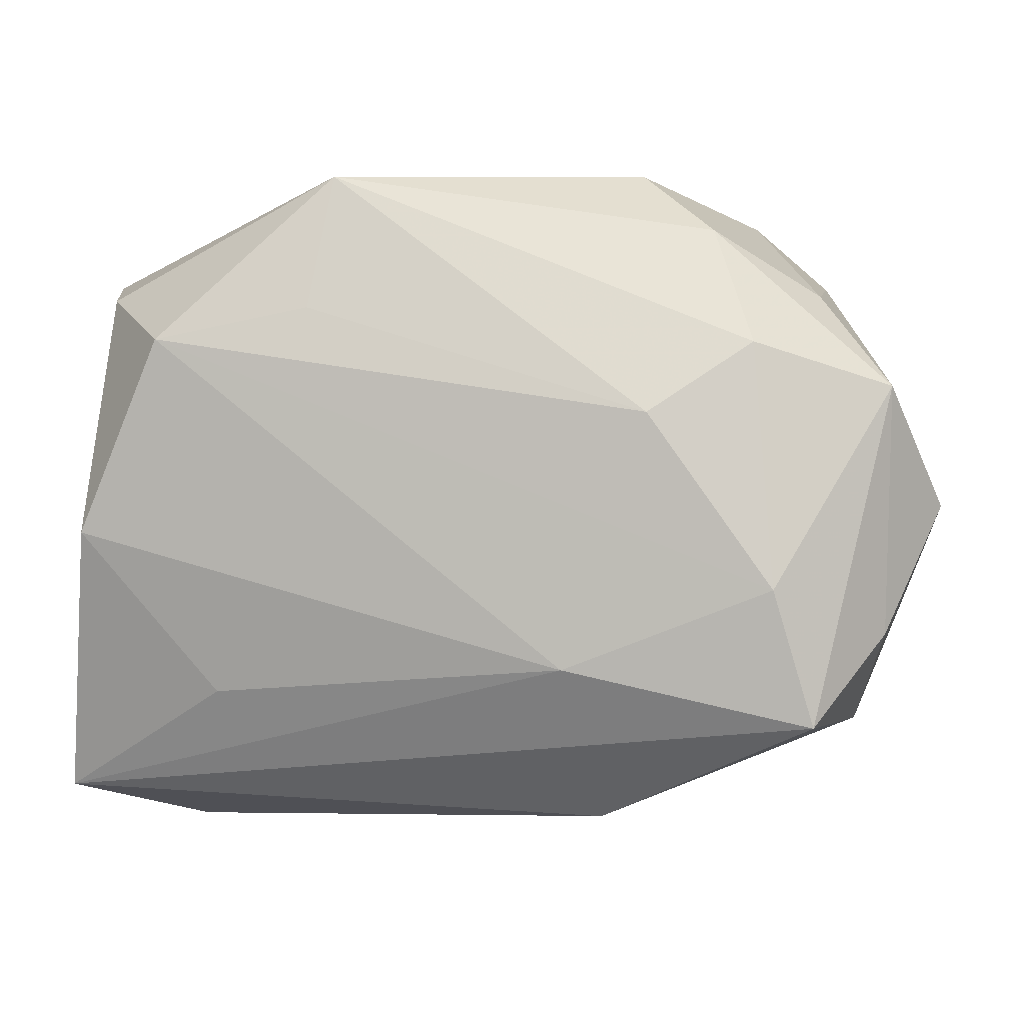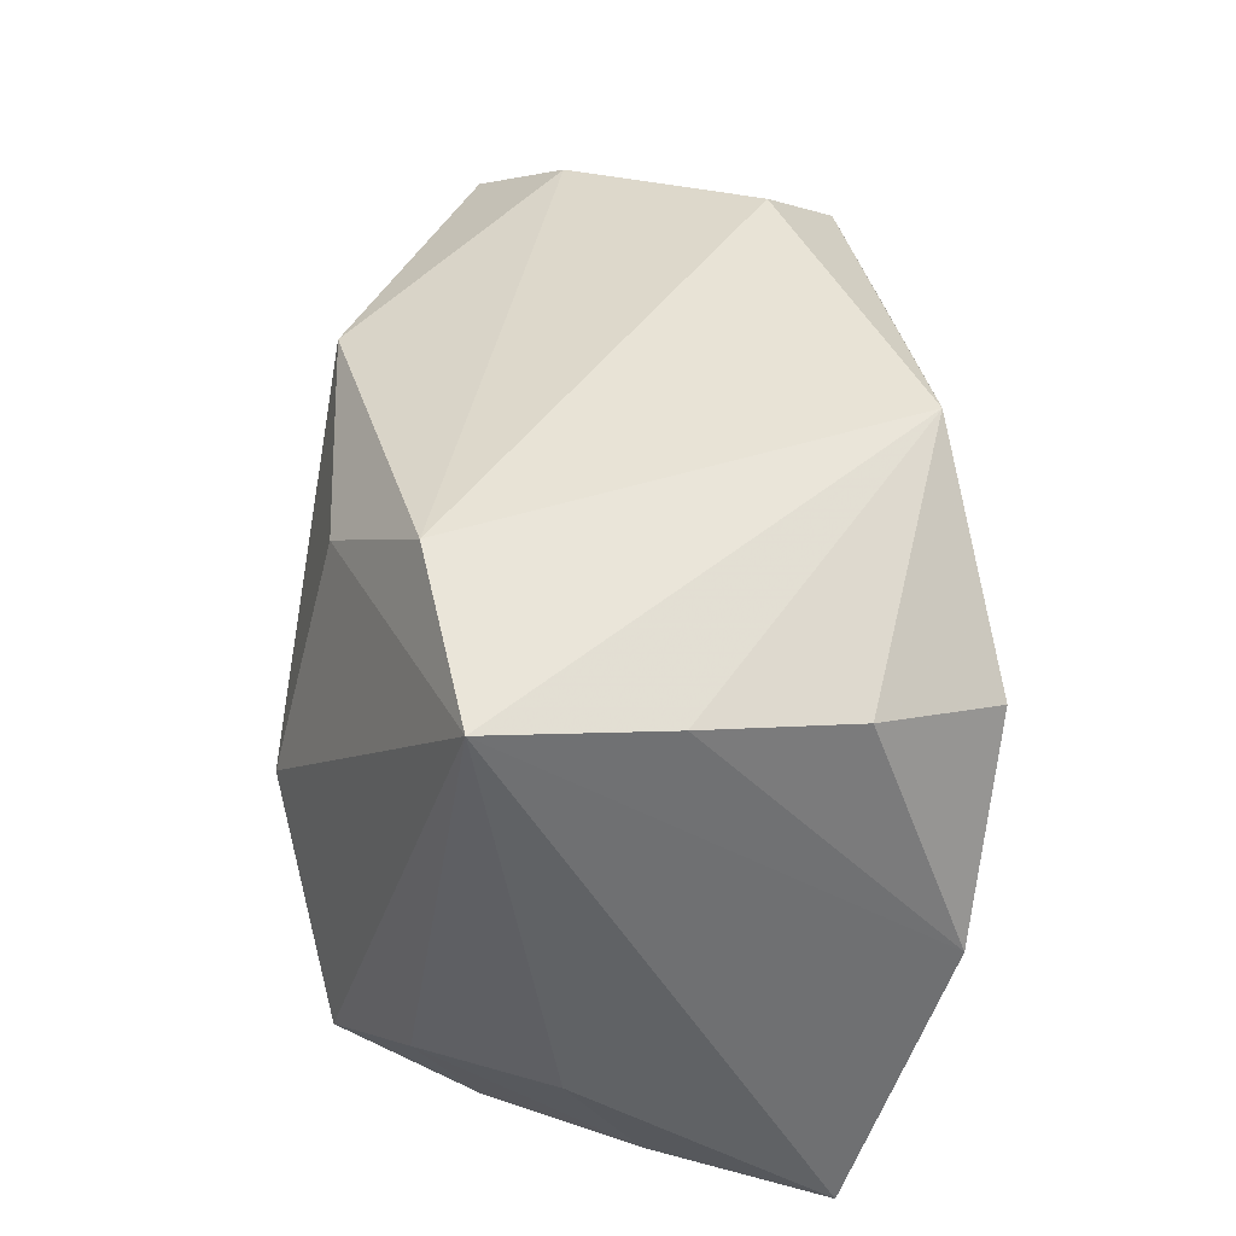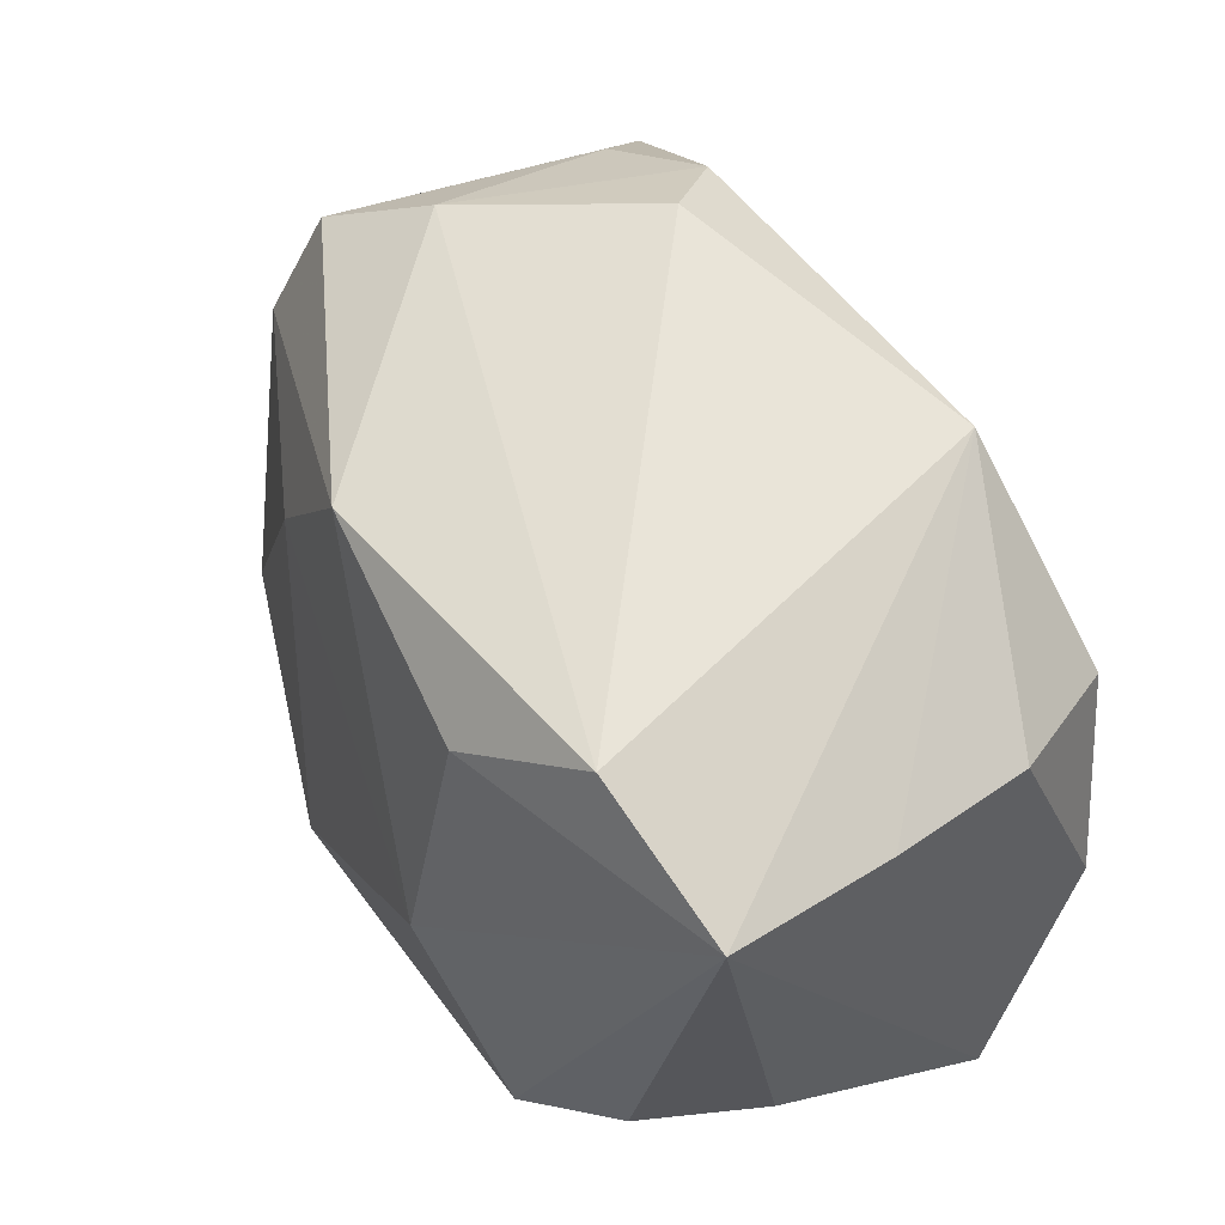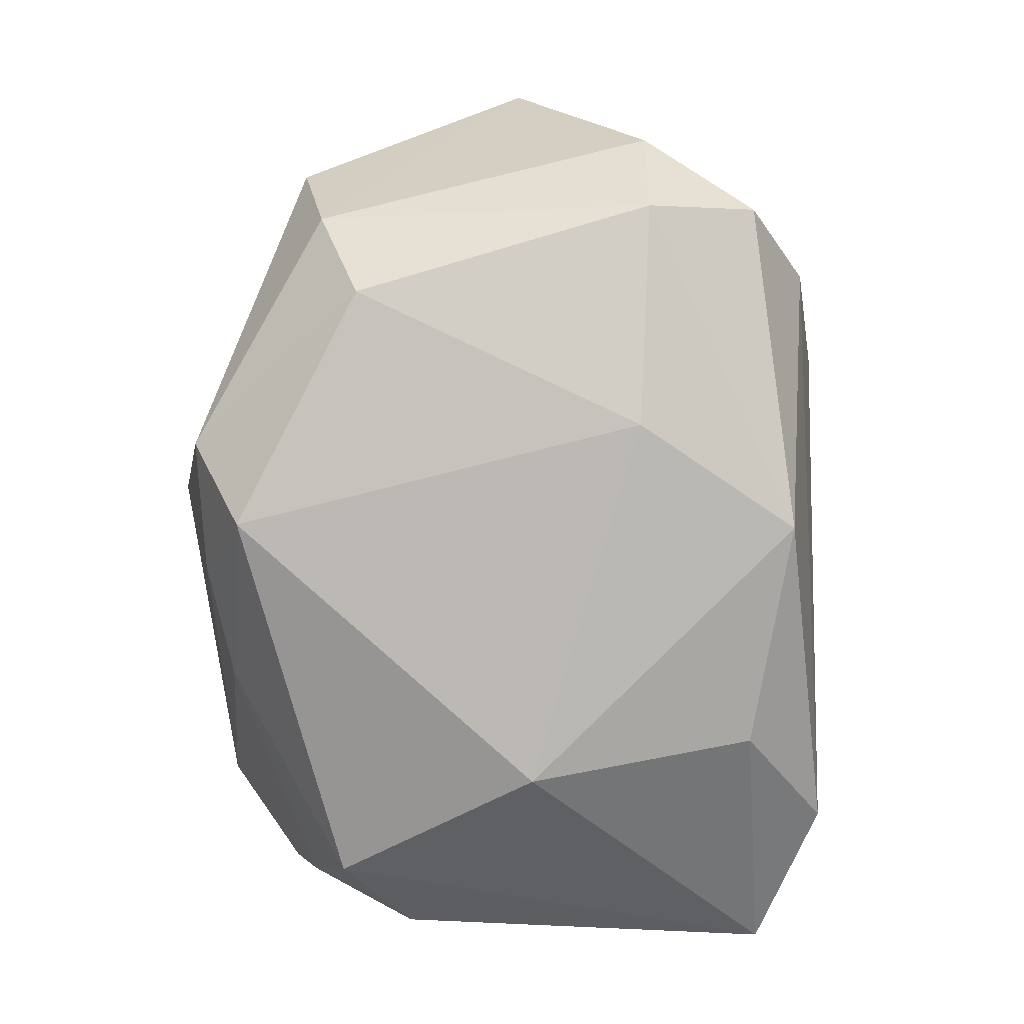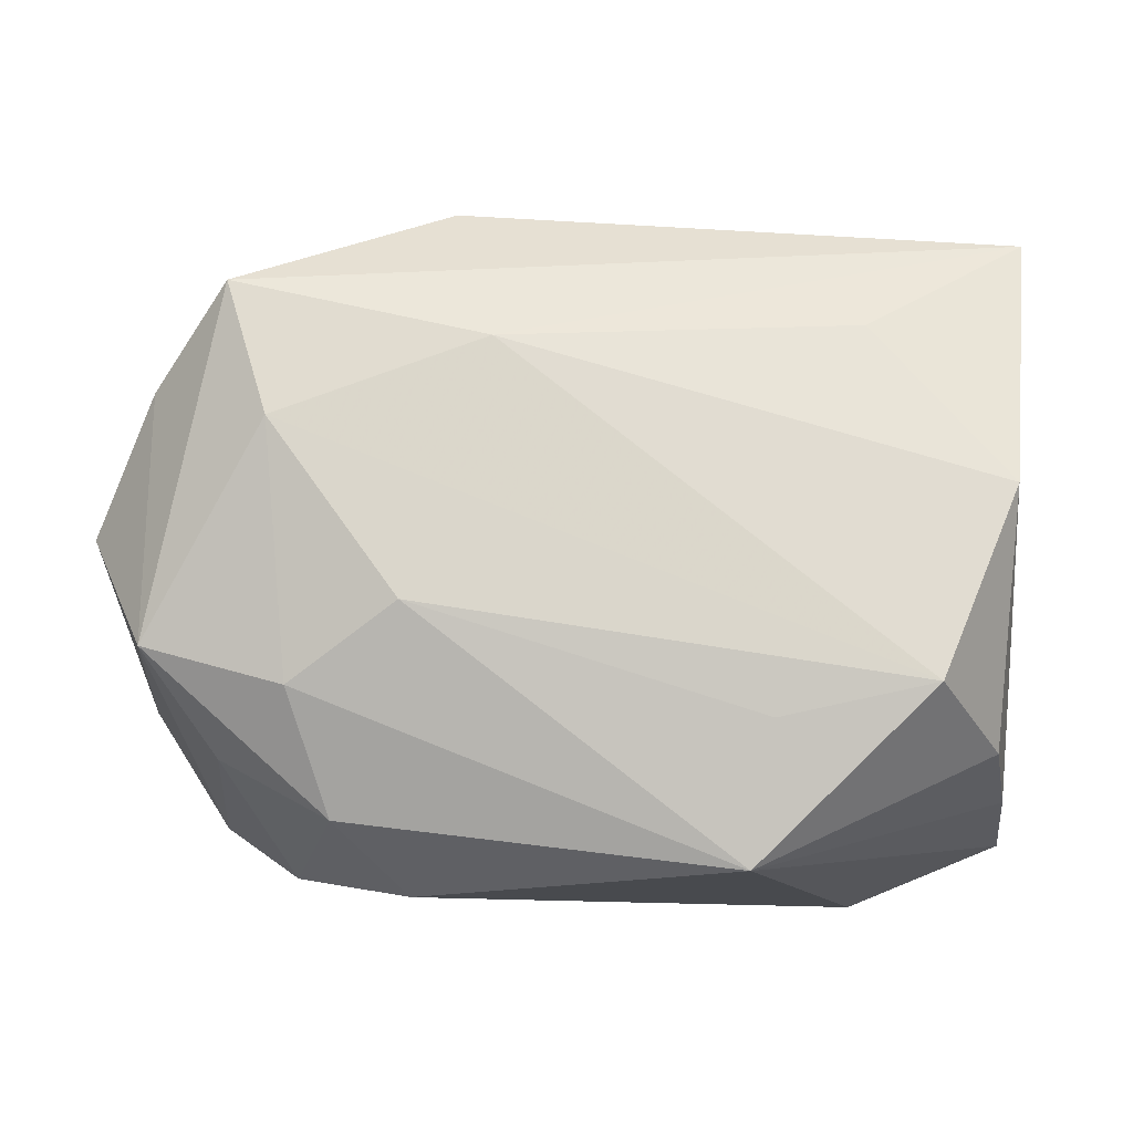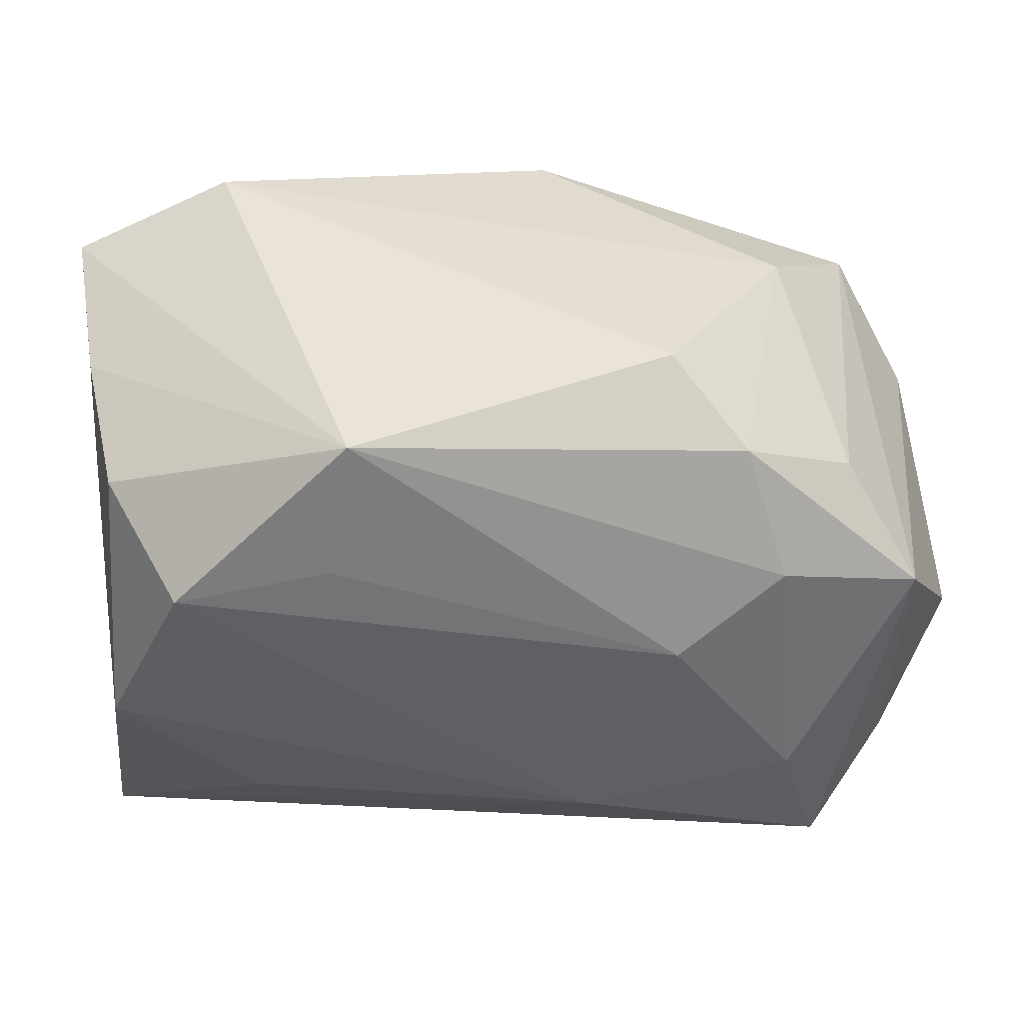
<metadata>
{"format":"obj","ext":"obj","renderer":"f3d","projection":"perspective","resolution":1024,"background":"white","views":[{"elev":0.5,"azim":3.8,"up":"+Y"},{"elev":39.8,"azim":-94.1,"up":"+Y"},{"elev":59.0,"azim":-118.0,"up":"+Y"},{"elev":-75.7,"azim":90.0,"up":"+Z"},{"elev":76.9,"azim":179.6,"up":"+Z"},{"elev":45.0,"azim":-2.3,"up":"+Y"}]}
</metadata>
<code>
v -0.0265 -0.02946 0.00451
v 0.03689 -0.01113 0.01836
v 0.0302 -0.0189 0.02462
v 0.006377 0.02503 -0.02187
v 0.0156 0.03035 0.01172
v 0.03314 -0.01795 -0.01226
v -0.0157 0.001327 -0.02791
v 0.007458 -0.03137 -0.01042
v -0.03738 -0.02571 0.01286
v -0.03738 0.02357 -0.01352
v -0.03738 -0.01119 -0.007723
v -0.0334 -0.01025 -0.01861
v -0.02557 -0.01611 -0.02467
v -0.03312 0.01909 0.0137
v -0.03452 -0.002159 0.02134
v 0.02801 -0.01419 -0.02249
v -0.03552 0.02142 0.0009857
v 0.01612 0.01096 -0.02281
v 0.03148 0.01911 0.01394
v 0.03967 0.01194 -0.00489
v 0.008285 -0.02461 -0.02791
v 0.03733 0.01074 0.02021
v 0.01176 -0.02789 0.01556
v 0.008462 -0.01399 0.02469
v 0.03573 -0.02034 -0.0003347
v -0.0236 0.02894 -0.01597
v 0.04245 0.000175 0.01291
v 0.01379 -0.02909 -0.02021
v -0.01373 0.02147 -0.02254
v -0.008426 -0.02648 -0.01844
v 0.02512 0.01452 0.02288
v -0.01382 0.0176 0.02388
v 0.02181 0.02476 0.0179
v -0.03383 -0.02266 -0.001725
v -0.0302 -0.01969 -0.01371
v 0.03377 0.02183 -0.01037
v -0.0118 0.02937 0.02105
v 0.03473 0.01188 -0.01529
v -0.02719 0.01484 0.02422
v -0.0227 -0.01646 0.01919
v 0.01585 0.00831 0.02617
v 0.02654 0.02718 -0.003575
v 0.002091 -0.02851 -0.01983
v 0.02668 -0.006957 0.02603
f 8 23 1
f 1 23 9
f 1 43 8
f 30 43 1
f 21 43 30
f 37 14 39
f 15 10 9
f 15 39 14
f 24 39 15
f 9 10 11
f 10 12 11
f 7 10 29
f 29 4 7
f 26 10 37
f 26 29 10
f 4 29 26
f 30 1 35
f 25 23 8
f 9 23 3
f 3 24 9
f 23 25 3
f 10 15 17
f 17 15 14
f 37 10 17
f 17 14 37
f 9 24 40
f 40 15 9
f 24 15 40
f 4 36 38
f 36 20 38
f 5 26 37
f 13 35 12
f 7 21 13
f 13 21 30
f 30 35 13
f 13 10 7
f 13 12 10
f 34 1 9
f 34 35 1
f 9 11 34
f 34 11 12
f 12 35 34
f 28 25 8
f 8 43 28
f 43 21 28
f 28 21 16
f 2 25 27
f 2 3 25
f 22 2 27
f 3 2 22
f 27 20 22
f 22 20 36
f 36 19 22
f 41 31 37
f 18 38 16
f 4 38 18
f 16 21 18
f 7 4 18
f 18 21 7
f 6 28 16
f 25 28 6
f 16 38 6
f 6 38 20
f 27 25 6
f 6 20 27
f 42 19 36
f 42 36 4
f 4 26 42
f 26 5 42
f 33 22 19
f 33 42 5
f 19 42 33
f 31 22 33
f 37 31 33
f 33 5 37
f 3 22 44
f 24 3 44
f 44 22 31
f 31 41 44
f 44 39 24
f 44 41 39
f 37 39 32
f 32 41 37
f 39 41 32

</code>
